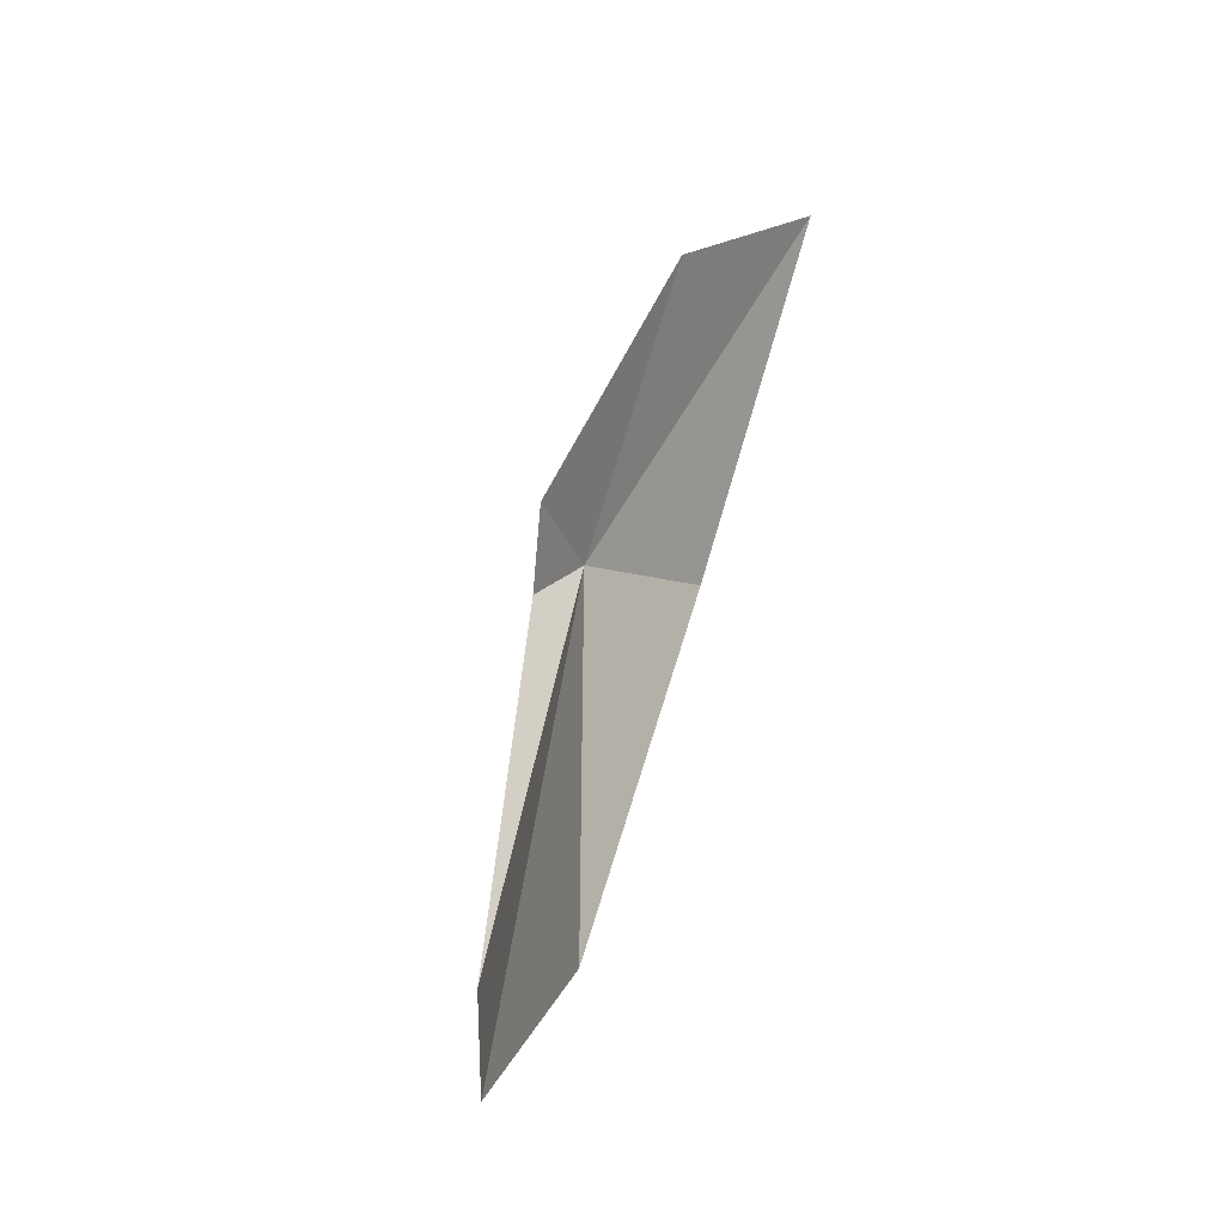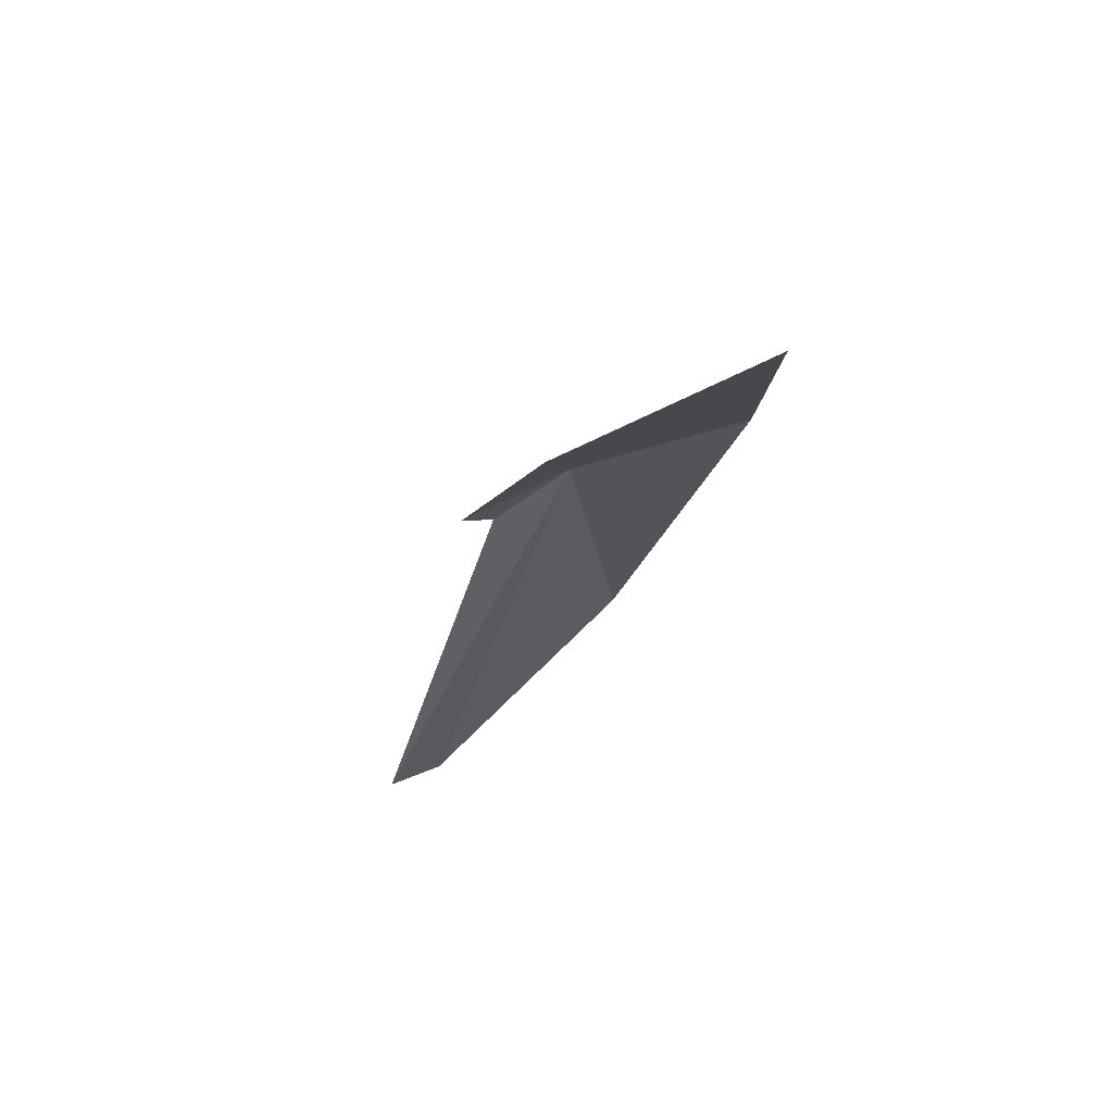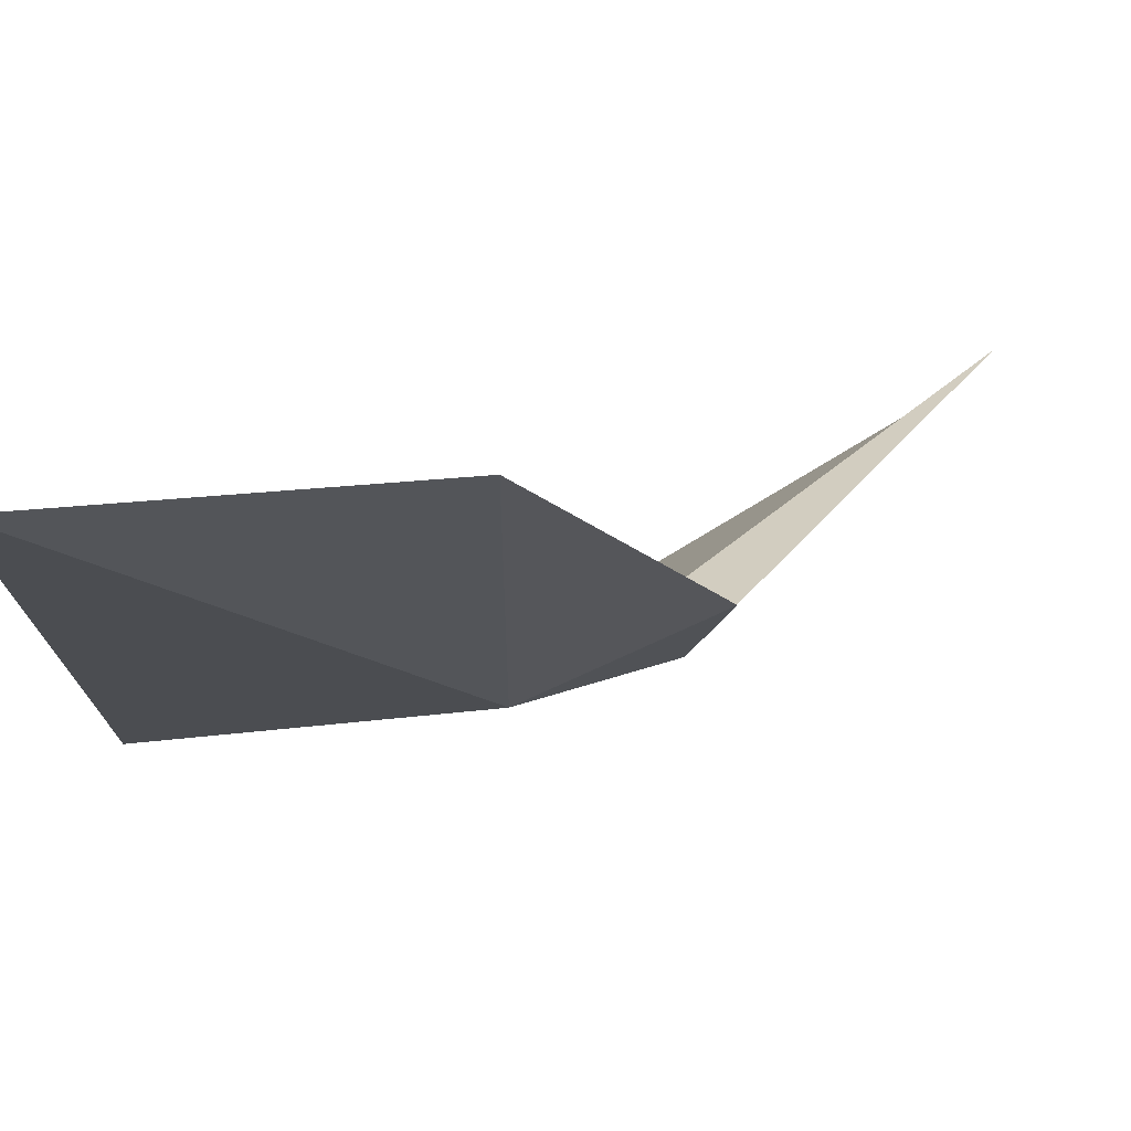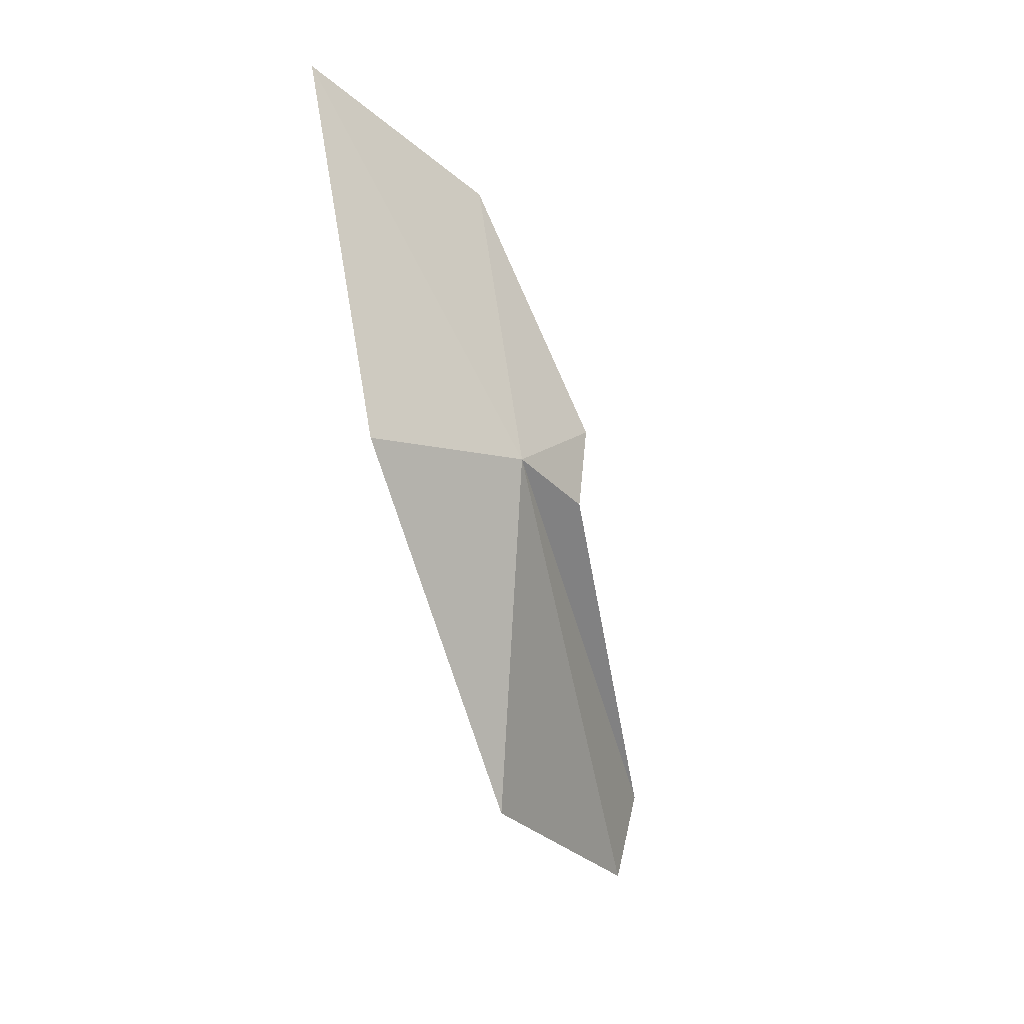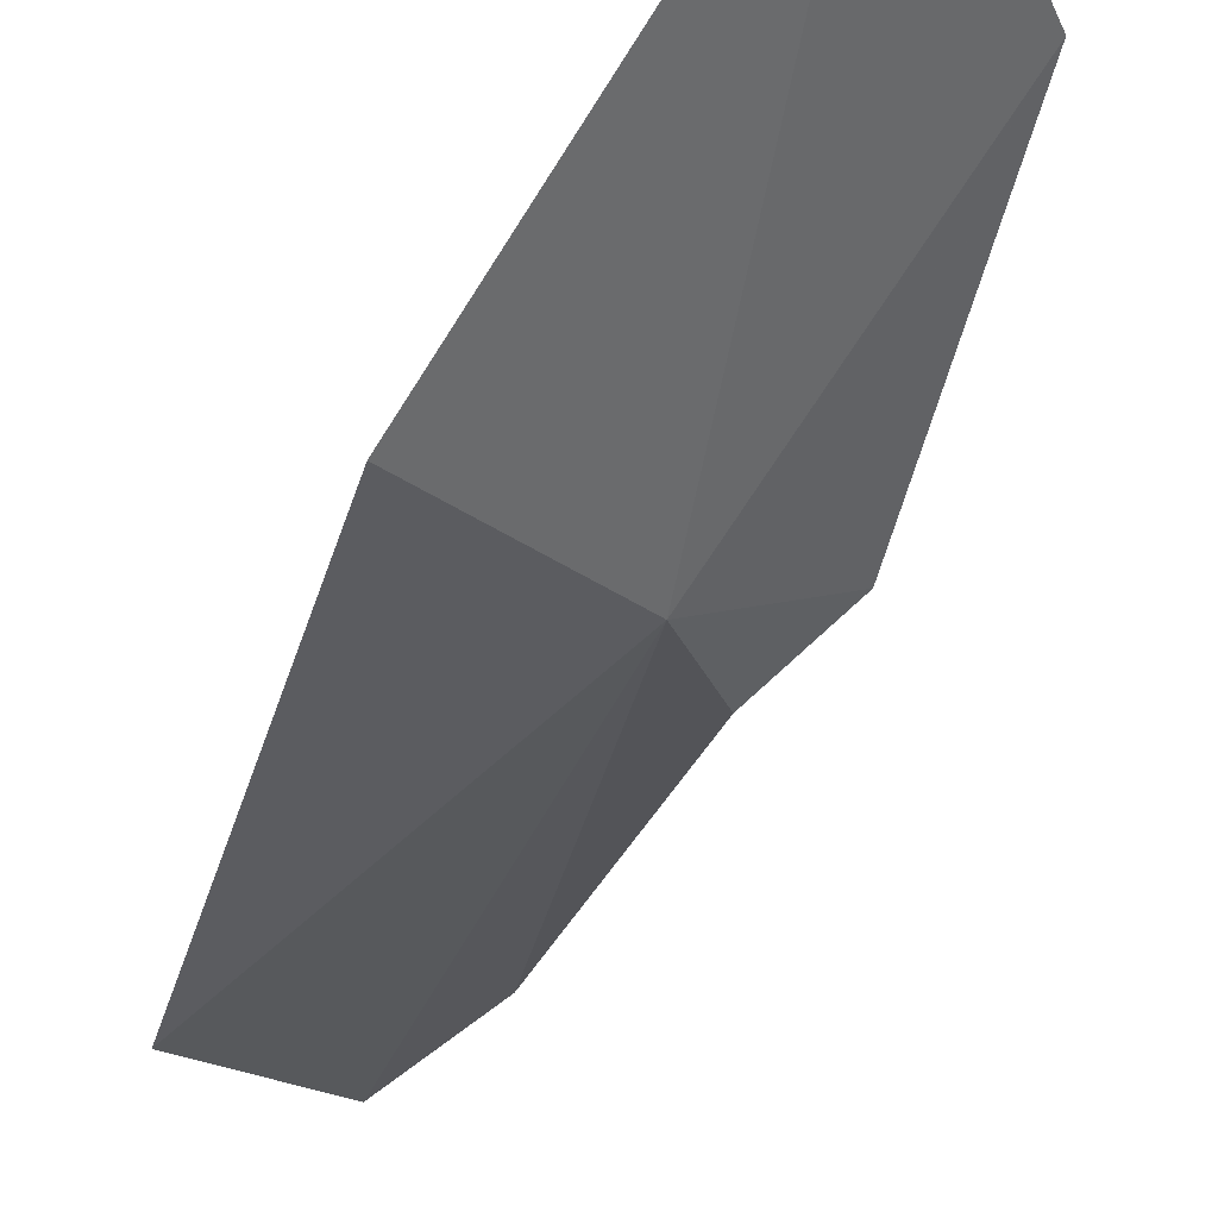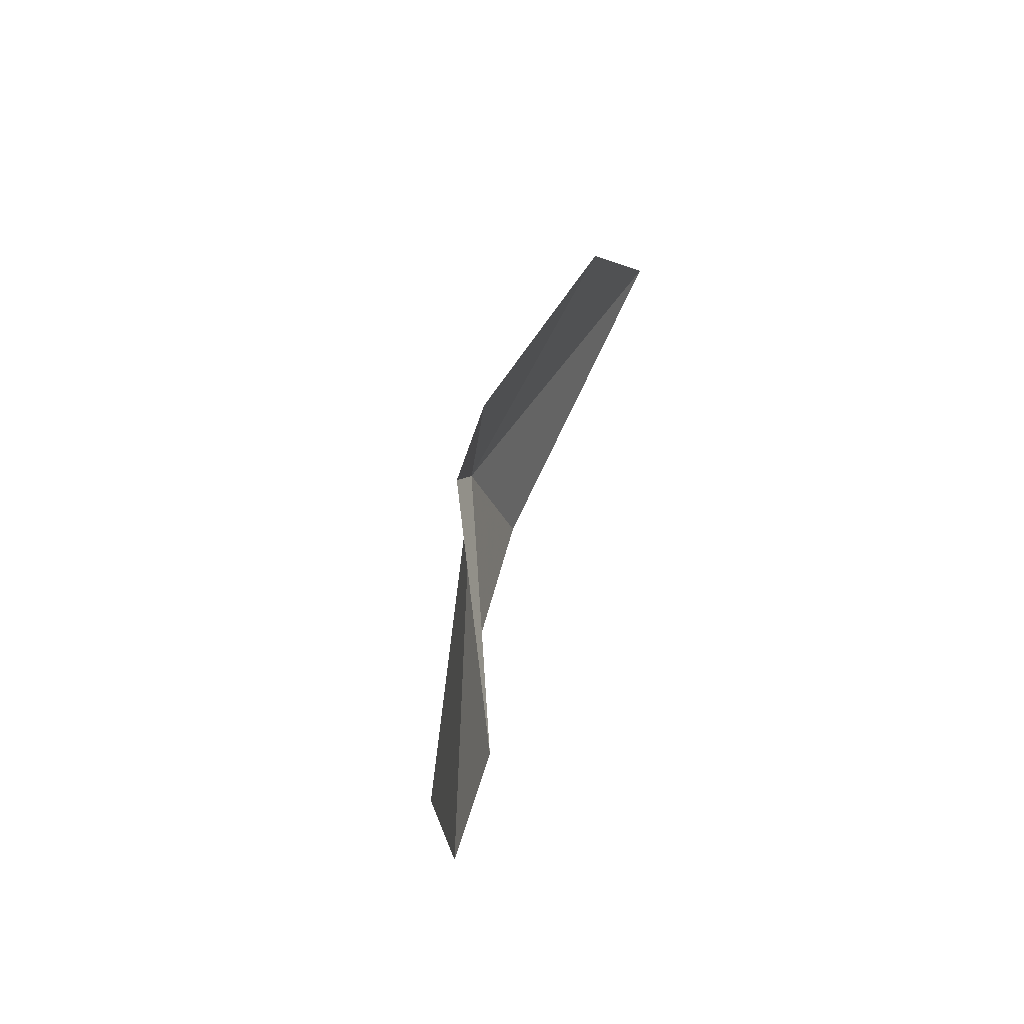
<metadata>
{"format":"obj","ext":"obj","renderer":"f3d","projection":"perspective","resolution":1024,"background":"white","views":[{"elev":-26.2,"azim":-45.6,"up":"+Y"},{"elev":58.5,"azim":-4.5,"up":"+Y"},{"elev":12.2,"azim":-172.2,"up":"+Z"},{"elev":16.6,"azim":151.8,"up":"+Y"},{"elev":-34.0,"azim":147.6,"up":"+Z"},{"elev":-35.6,"azim":-70.9,"up":"+Y"}]}
</metadata>
<code>
v 4.606 14.77 5.886
v 4.409 16.21 6.8
v 3.993 14.8 6.191
v 5.599 15.04 5.819
v 5.467 17 6.835
v 3.422 12.1 6.452
v 4.173 14.42 5.956
v 4.929 12.72 5.543
v 3.724 11.72 6.161
f 1 2 3
f 1 4 5
f 1 7 6
f 1 5 2
f 1 8 4
f 1 3 7
f 1 9 8
f 1 6 9

</code>
